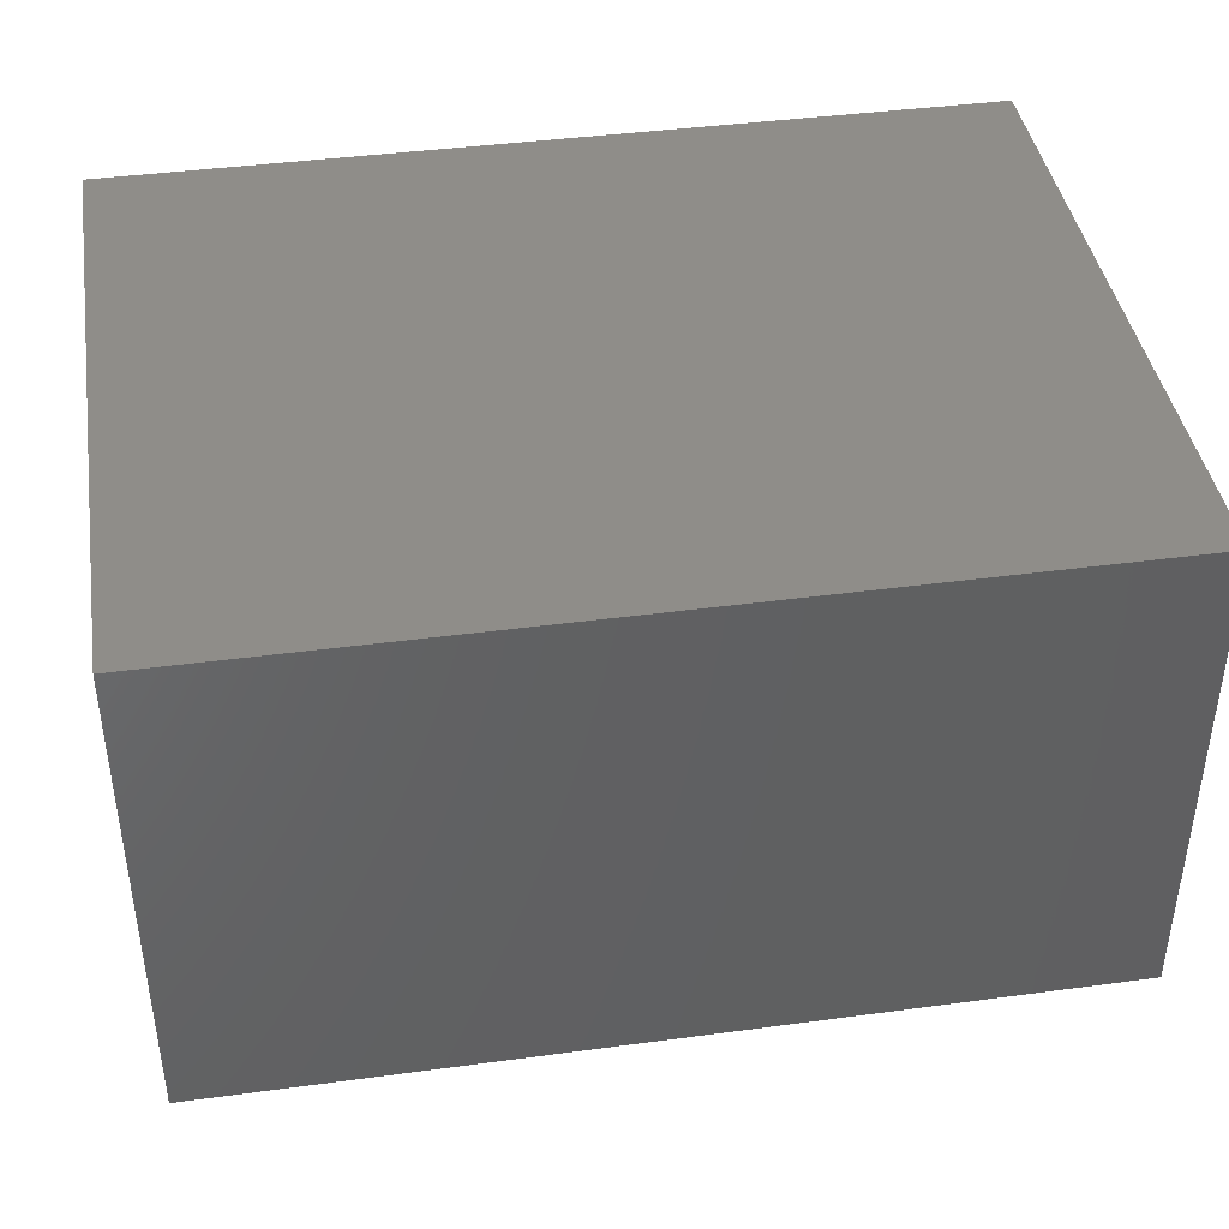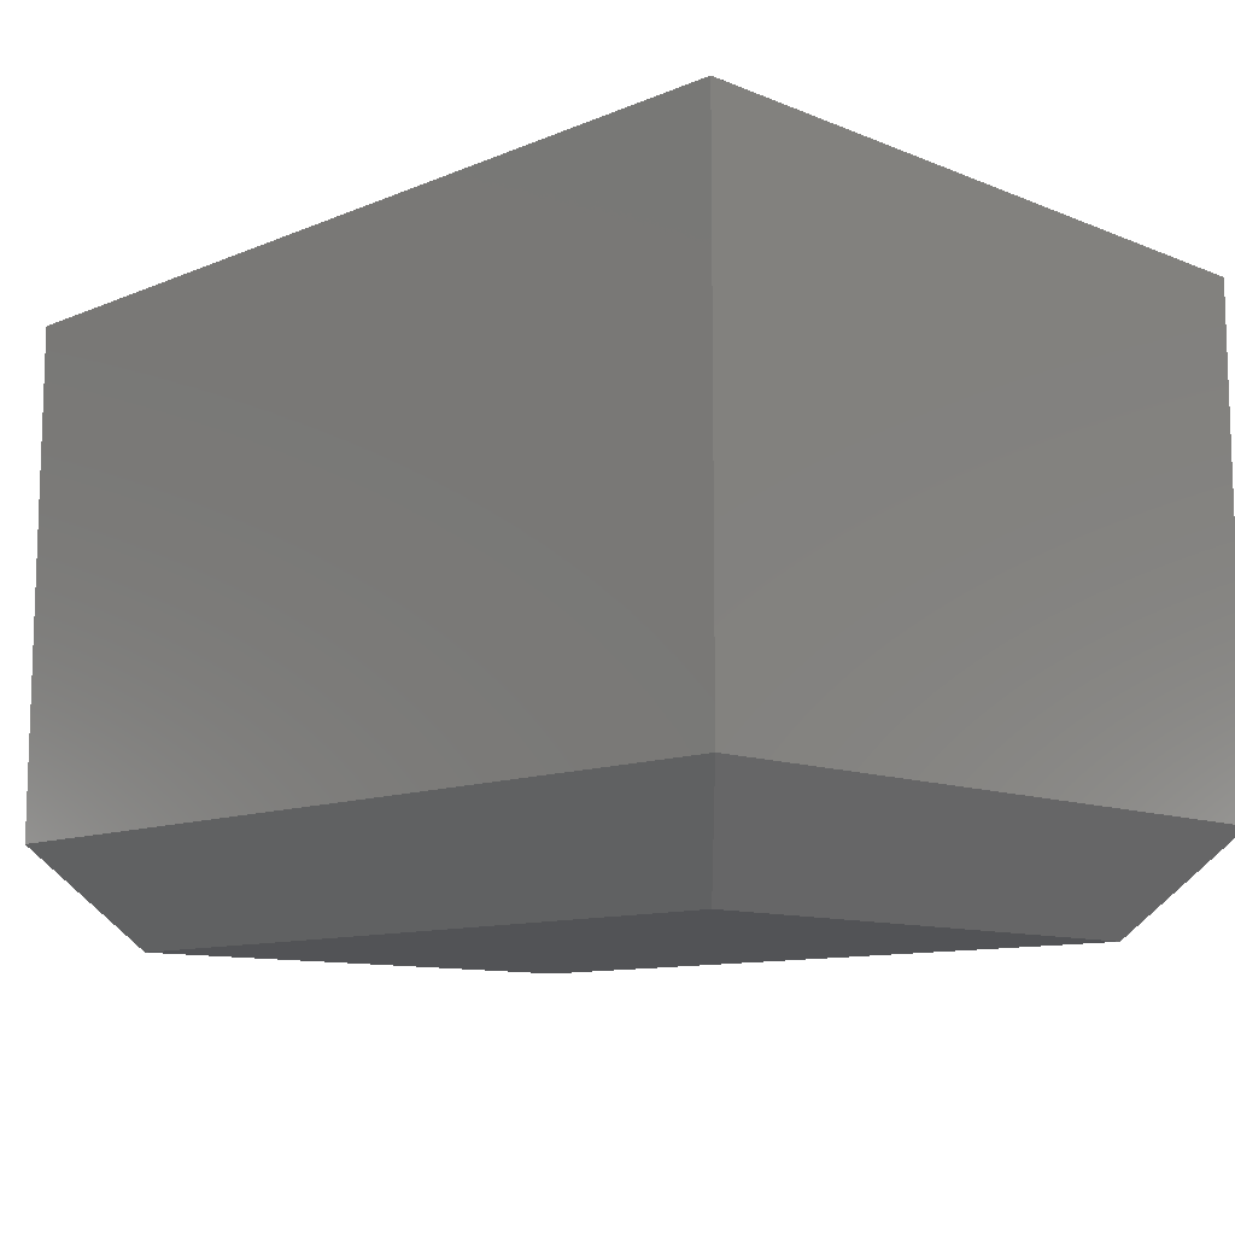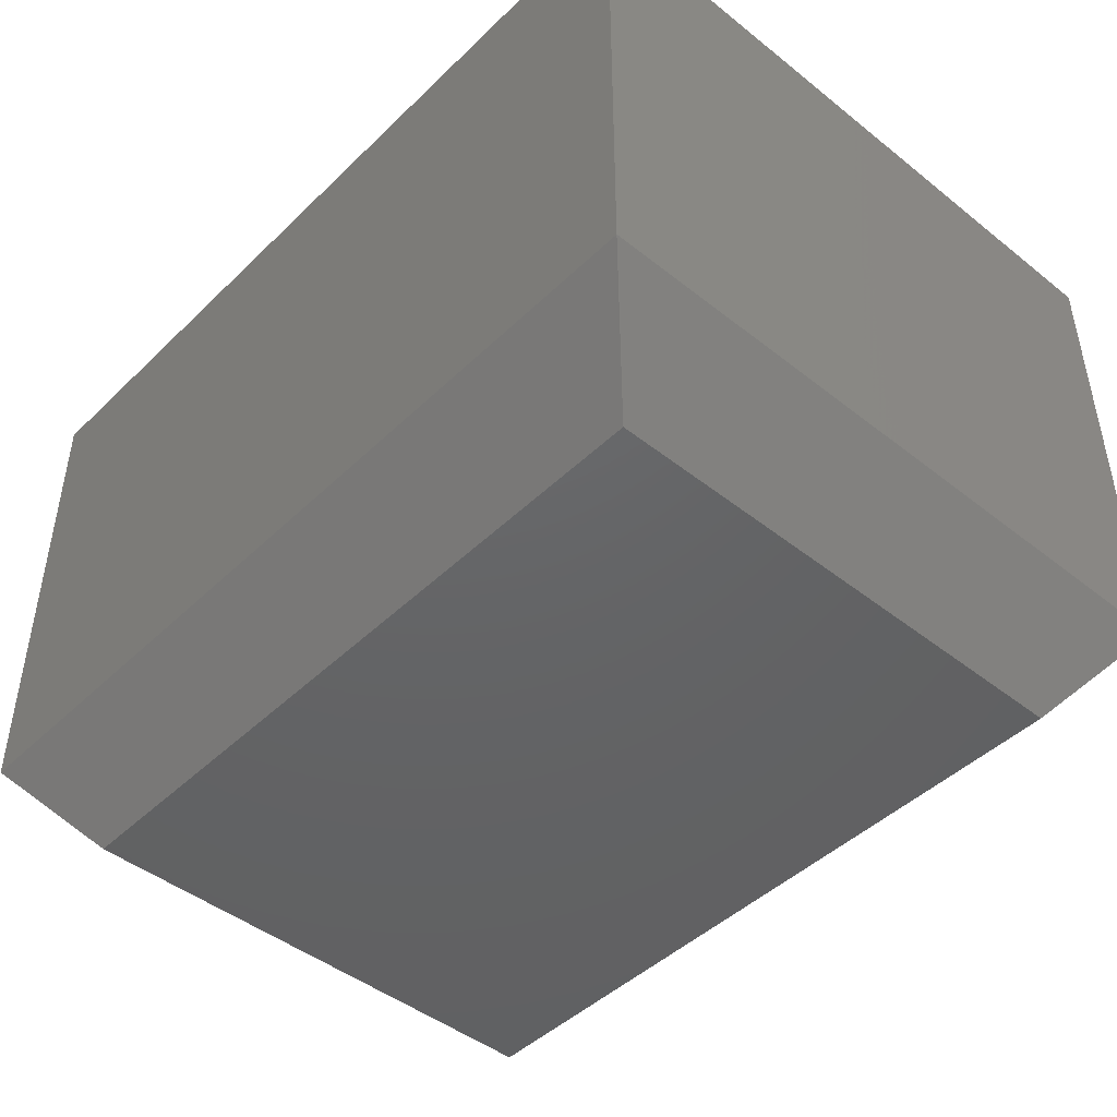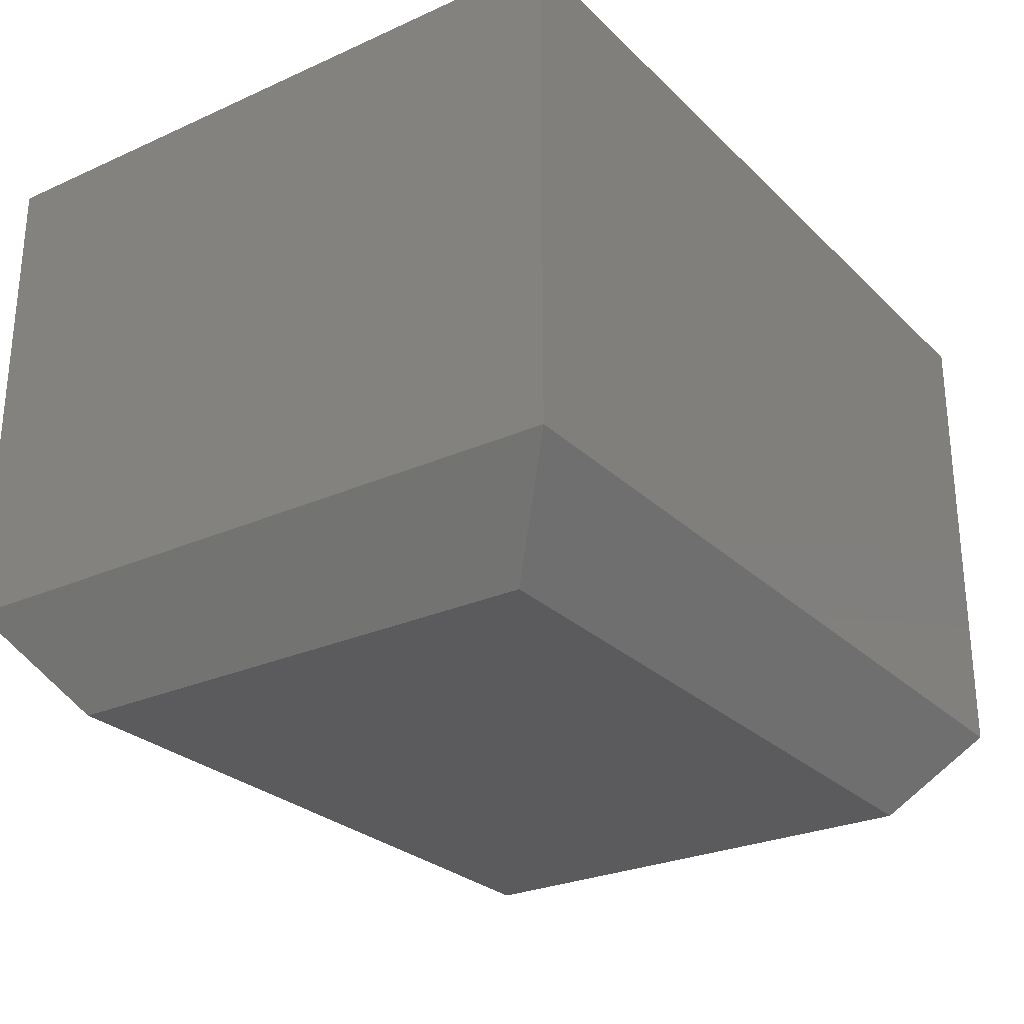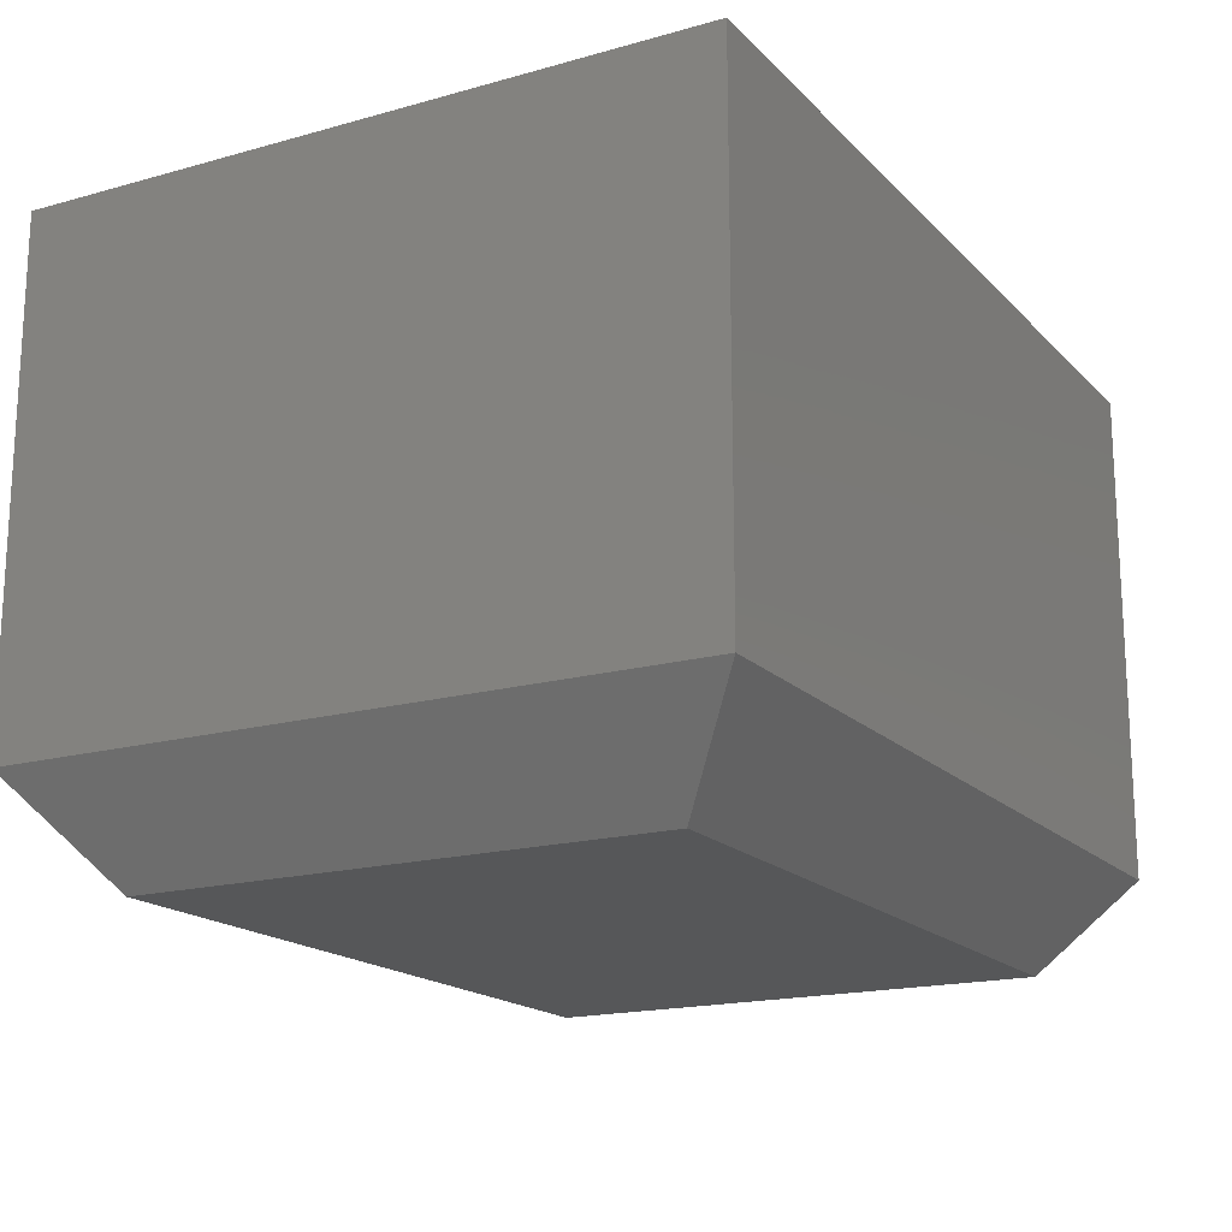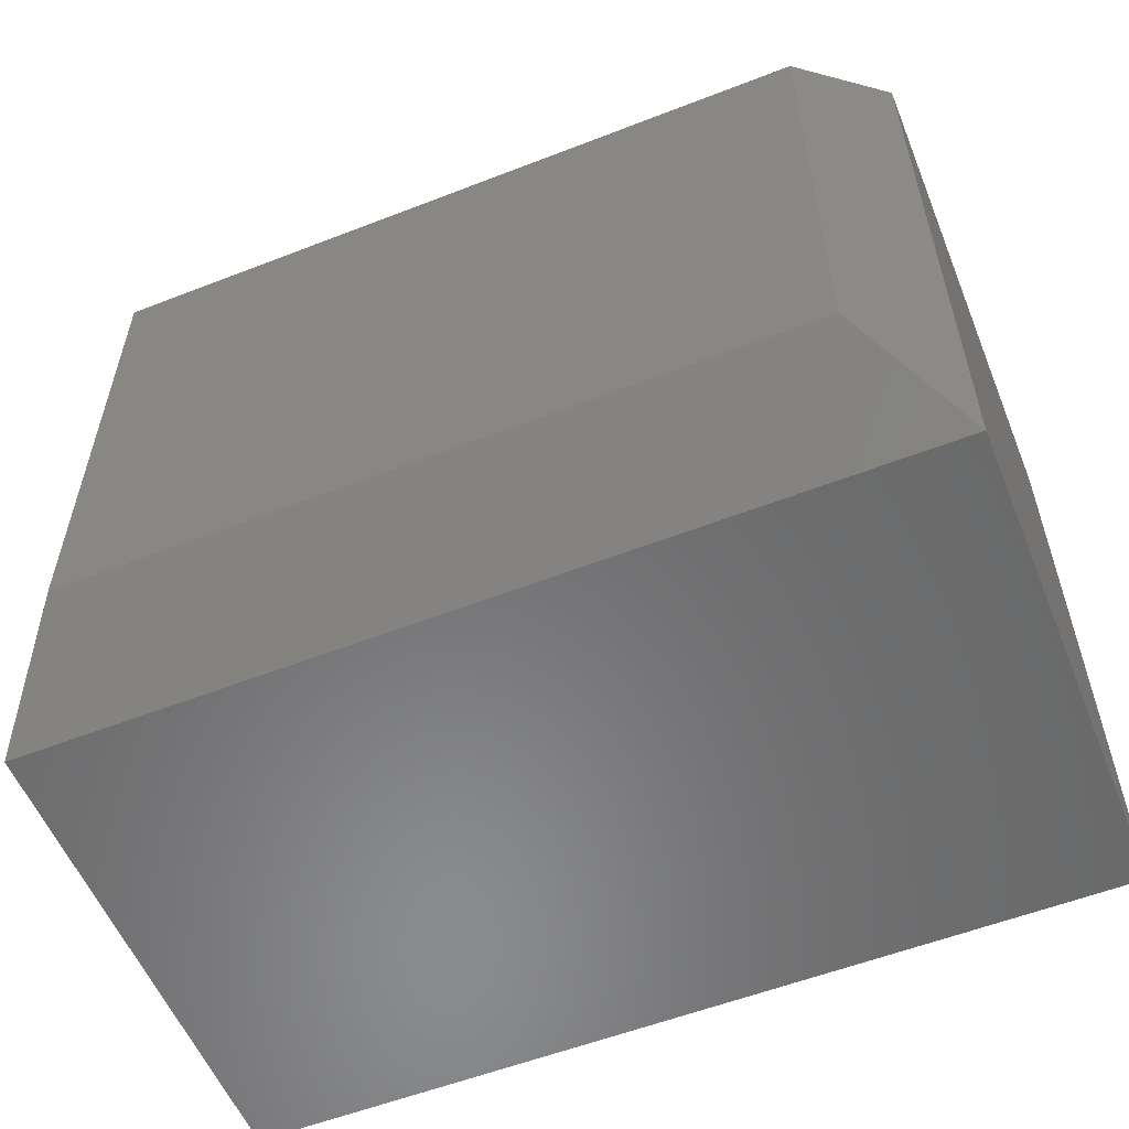
<metadata>
{"format":"stl","ext":"stl","renderer":"f3d","projection":"perspective","resolution":1024,"background":"white","views":[{"elev":41.5,"azim":-9.2,"up":"+Y"},{"elev":-10.7,"azim":45.4,"up":"+Y"},{"elev":-45.7,"azim":47.7,"up":"+Y"},{"elev":-27.0,"azim":124.8,"up":"+Y"},{"elev":-17.5,"azim":-61.1,"up":"+Y"},{"elev":-56.5,"azim":22.1,"up":"+Z"}]}
</metadata>
<code>
# stl→obj: 12 verts, 20 faces
v -0.4453 -0.75 -0.3203
v 0.4531 -0.75 -0.3203
v -0.4453 -0.75 0.323
v 0.4531 -0.75 0.323
v -0.5469 -0.625 0.4246
v -0.5469 4.699e-17 0.4246
v -0.5469 -0.625 -0.4219
v -0.5469 0 -0.4219
v 0.5547 -0.625 0.4246
v 0.5547 1.693e-16 0.4246
v 0.5547 -0.625 -0.4219
v 0.5547 1.223e-16 -0.4219
f 1 2 3
f 3 2 4
f 5 6 7
f 7 6 8
f 9 10 5
f 5 10 6
f 11 12 9
f 9 12 10
f 7 8 11
f 11 8 12
f 9 5 4
f 4 5 3
f 11 9 2
f 2 9 4
f 7 11 1
f 1 11 2
f 5 7 3
f 3 7 1
f 8 6 12
f 12 6 10

</code>
